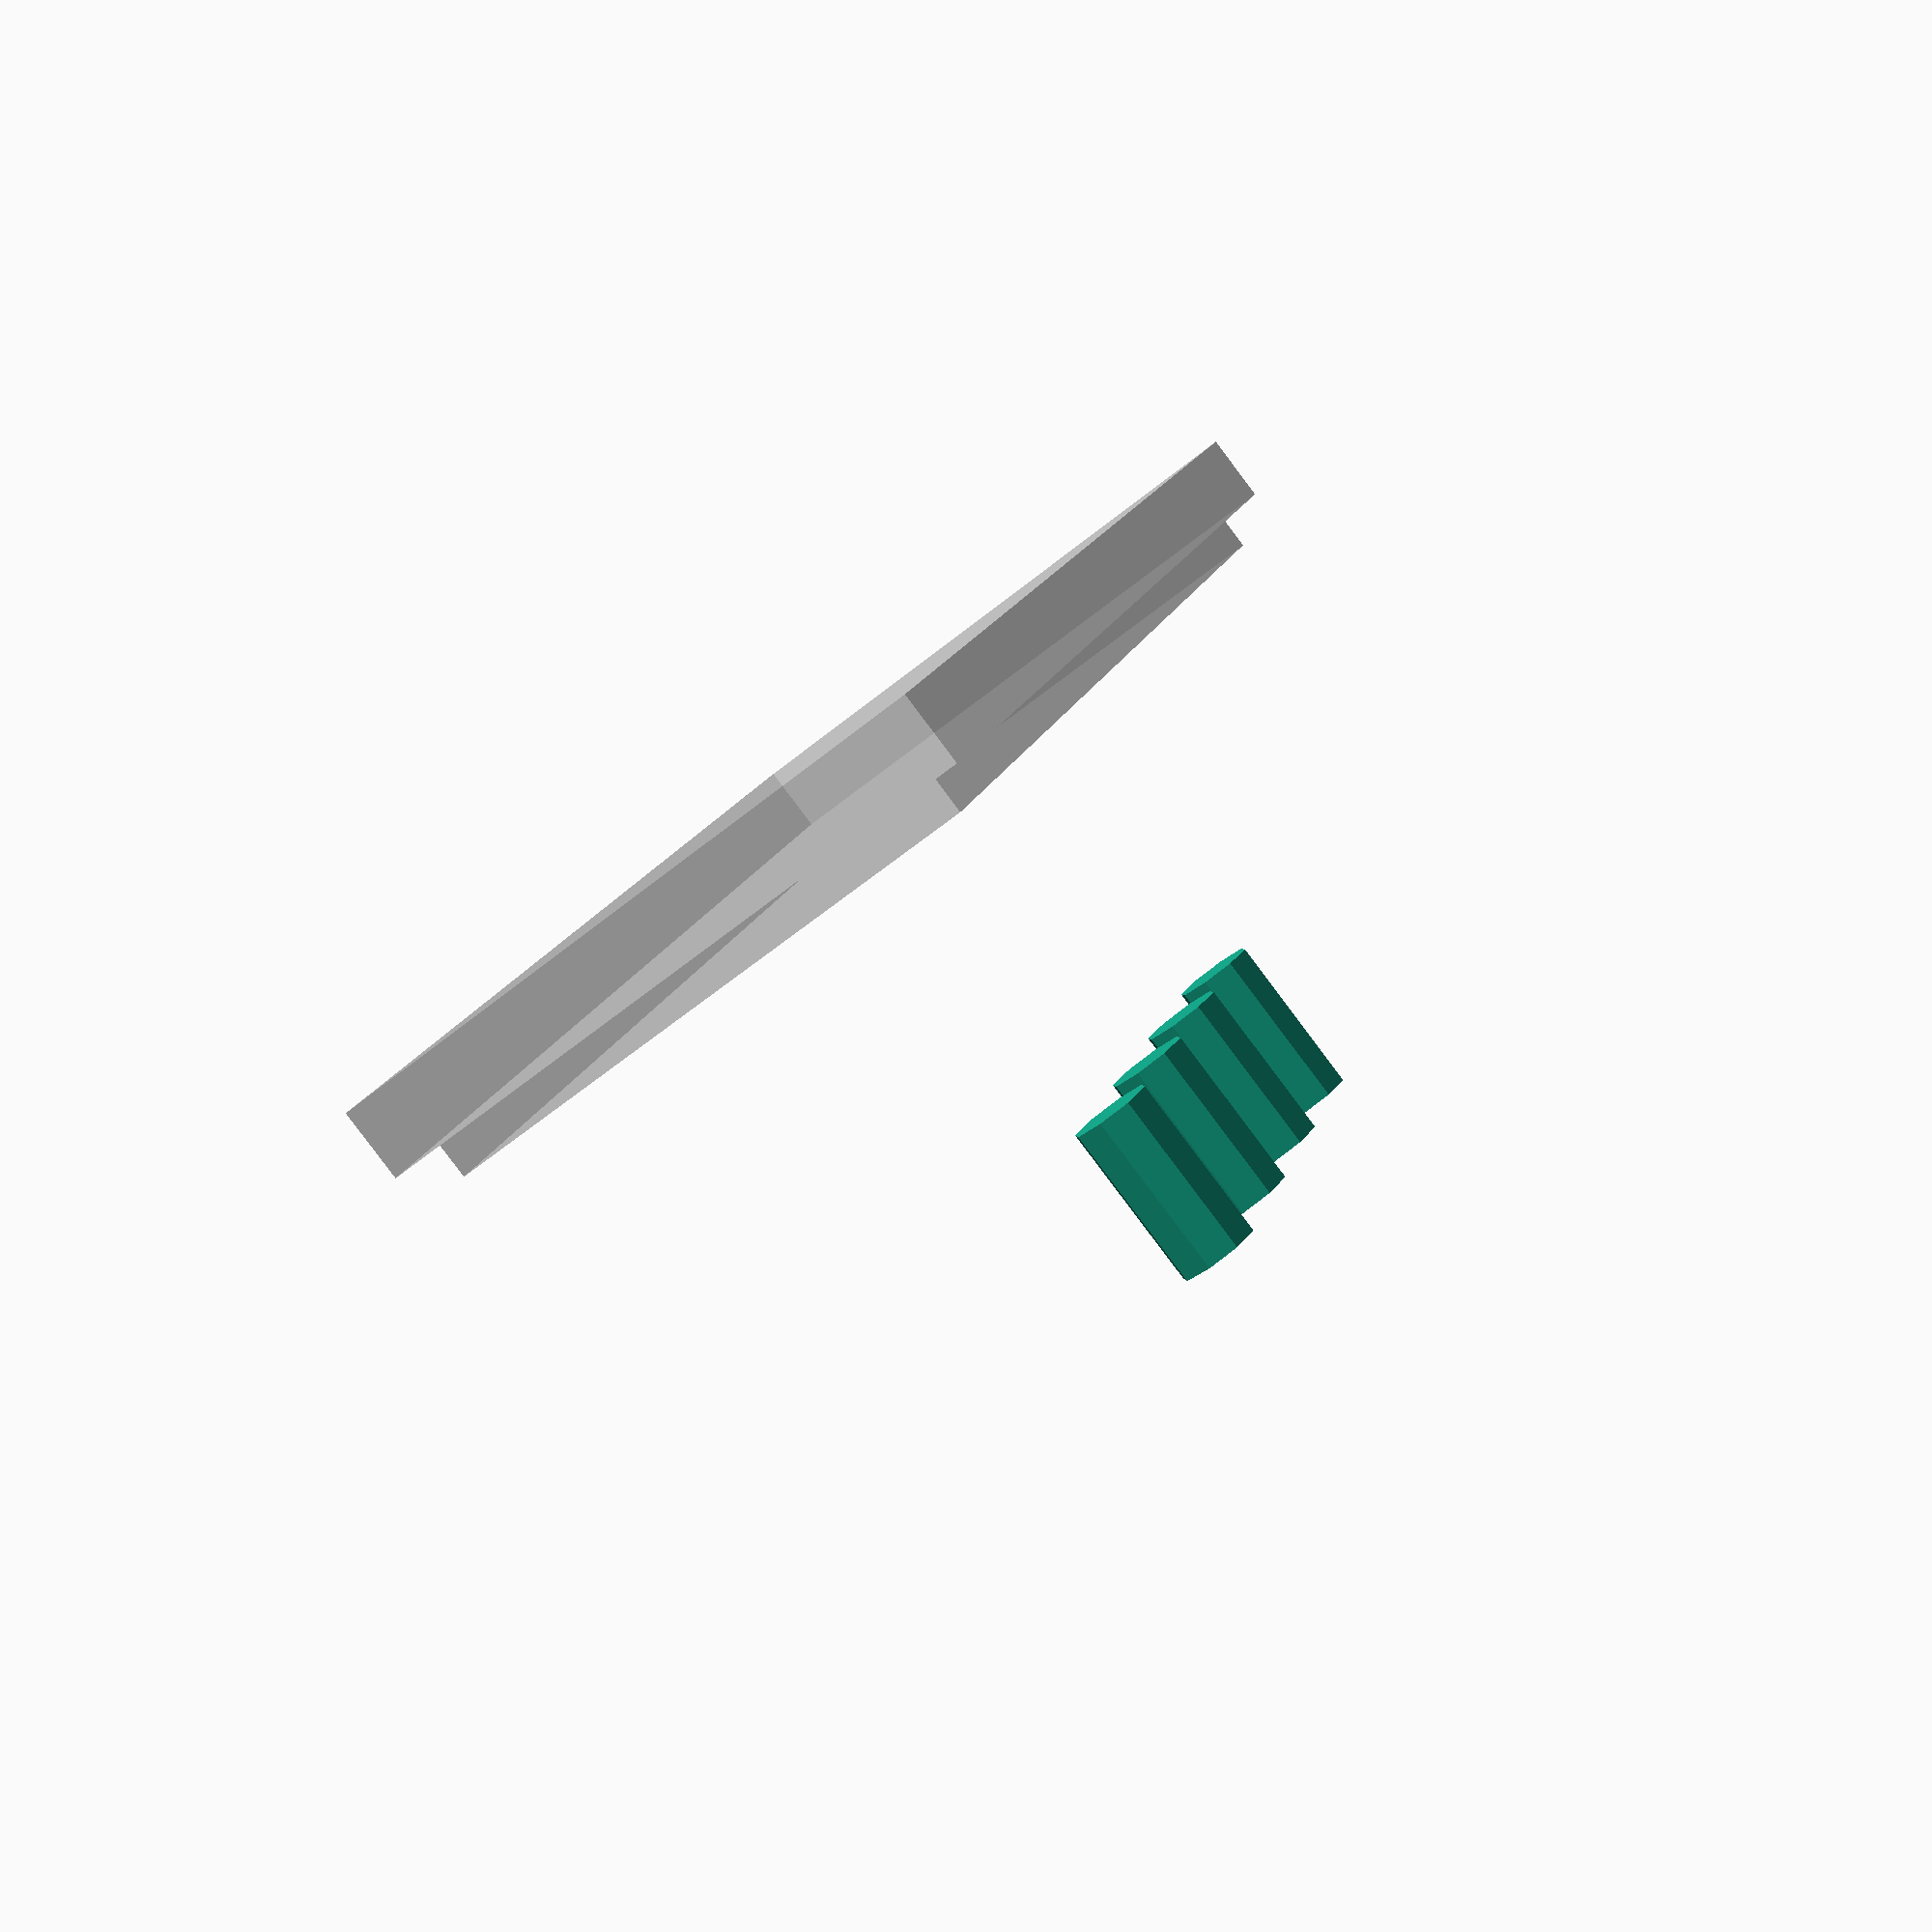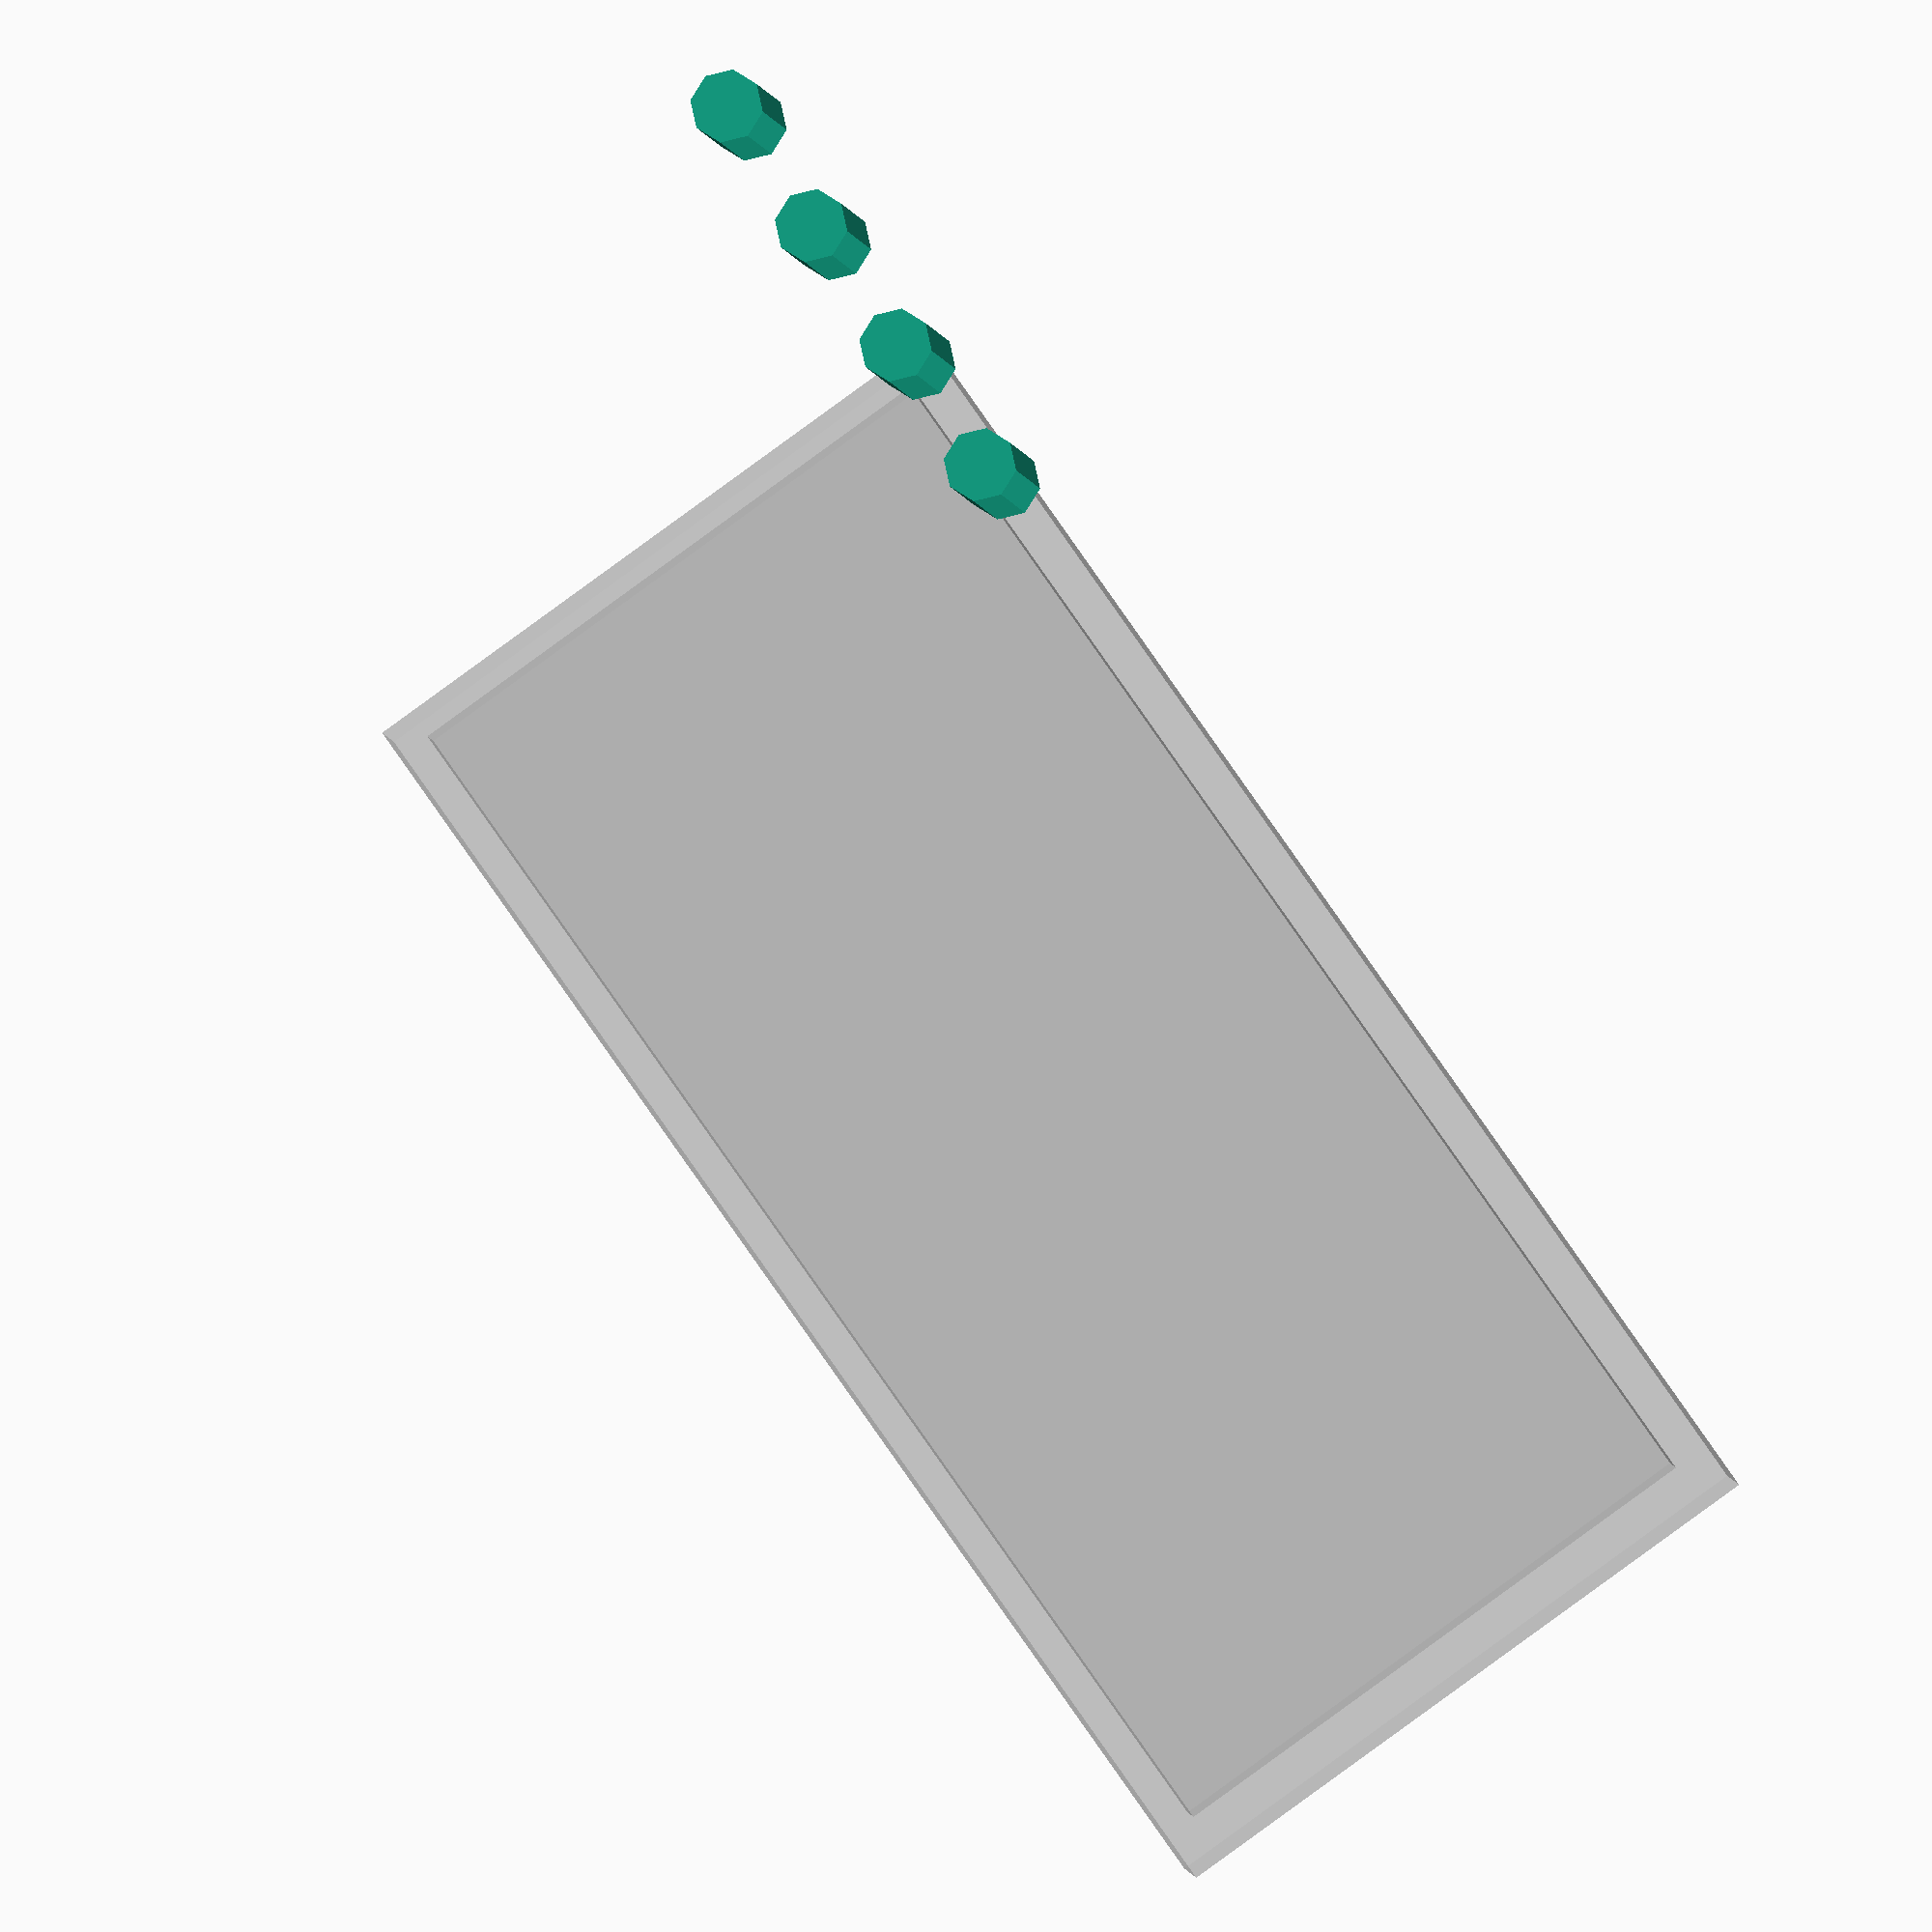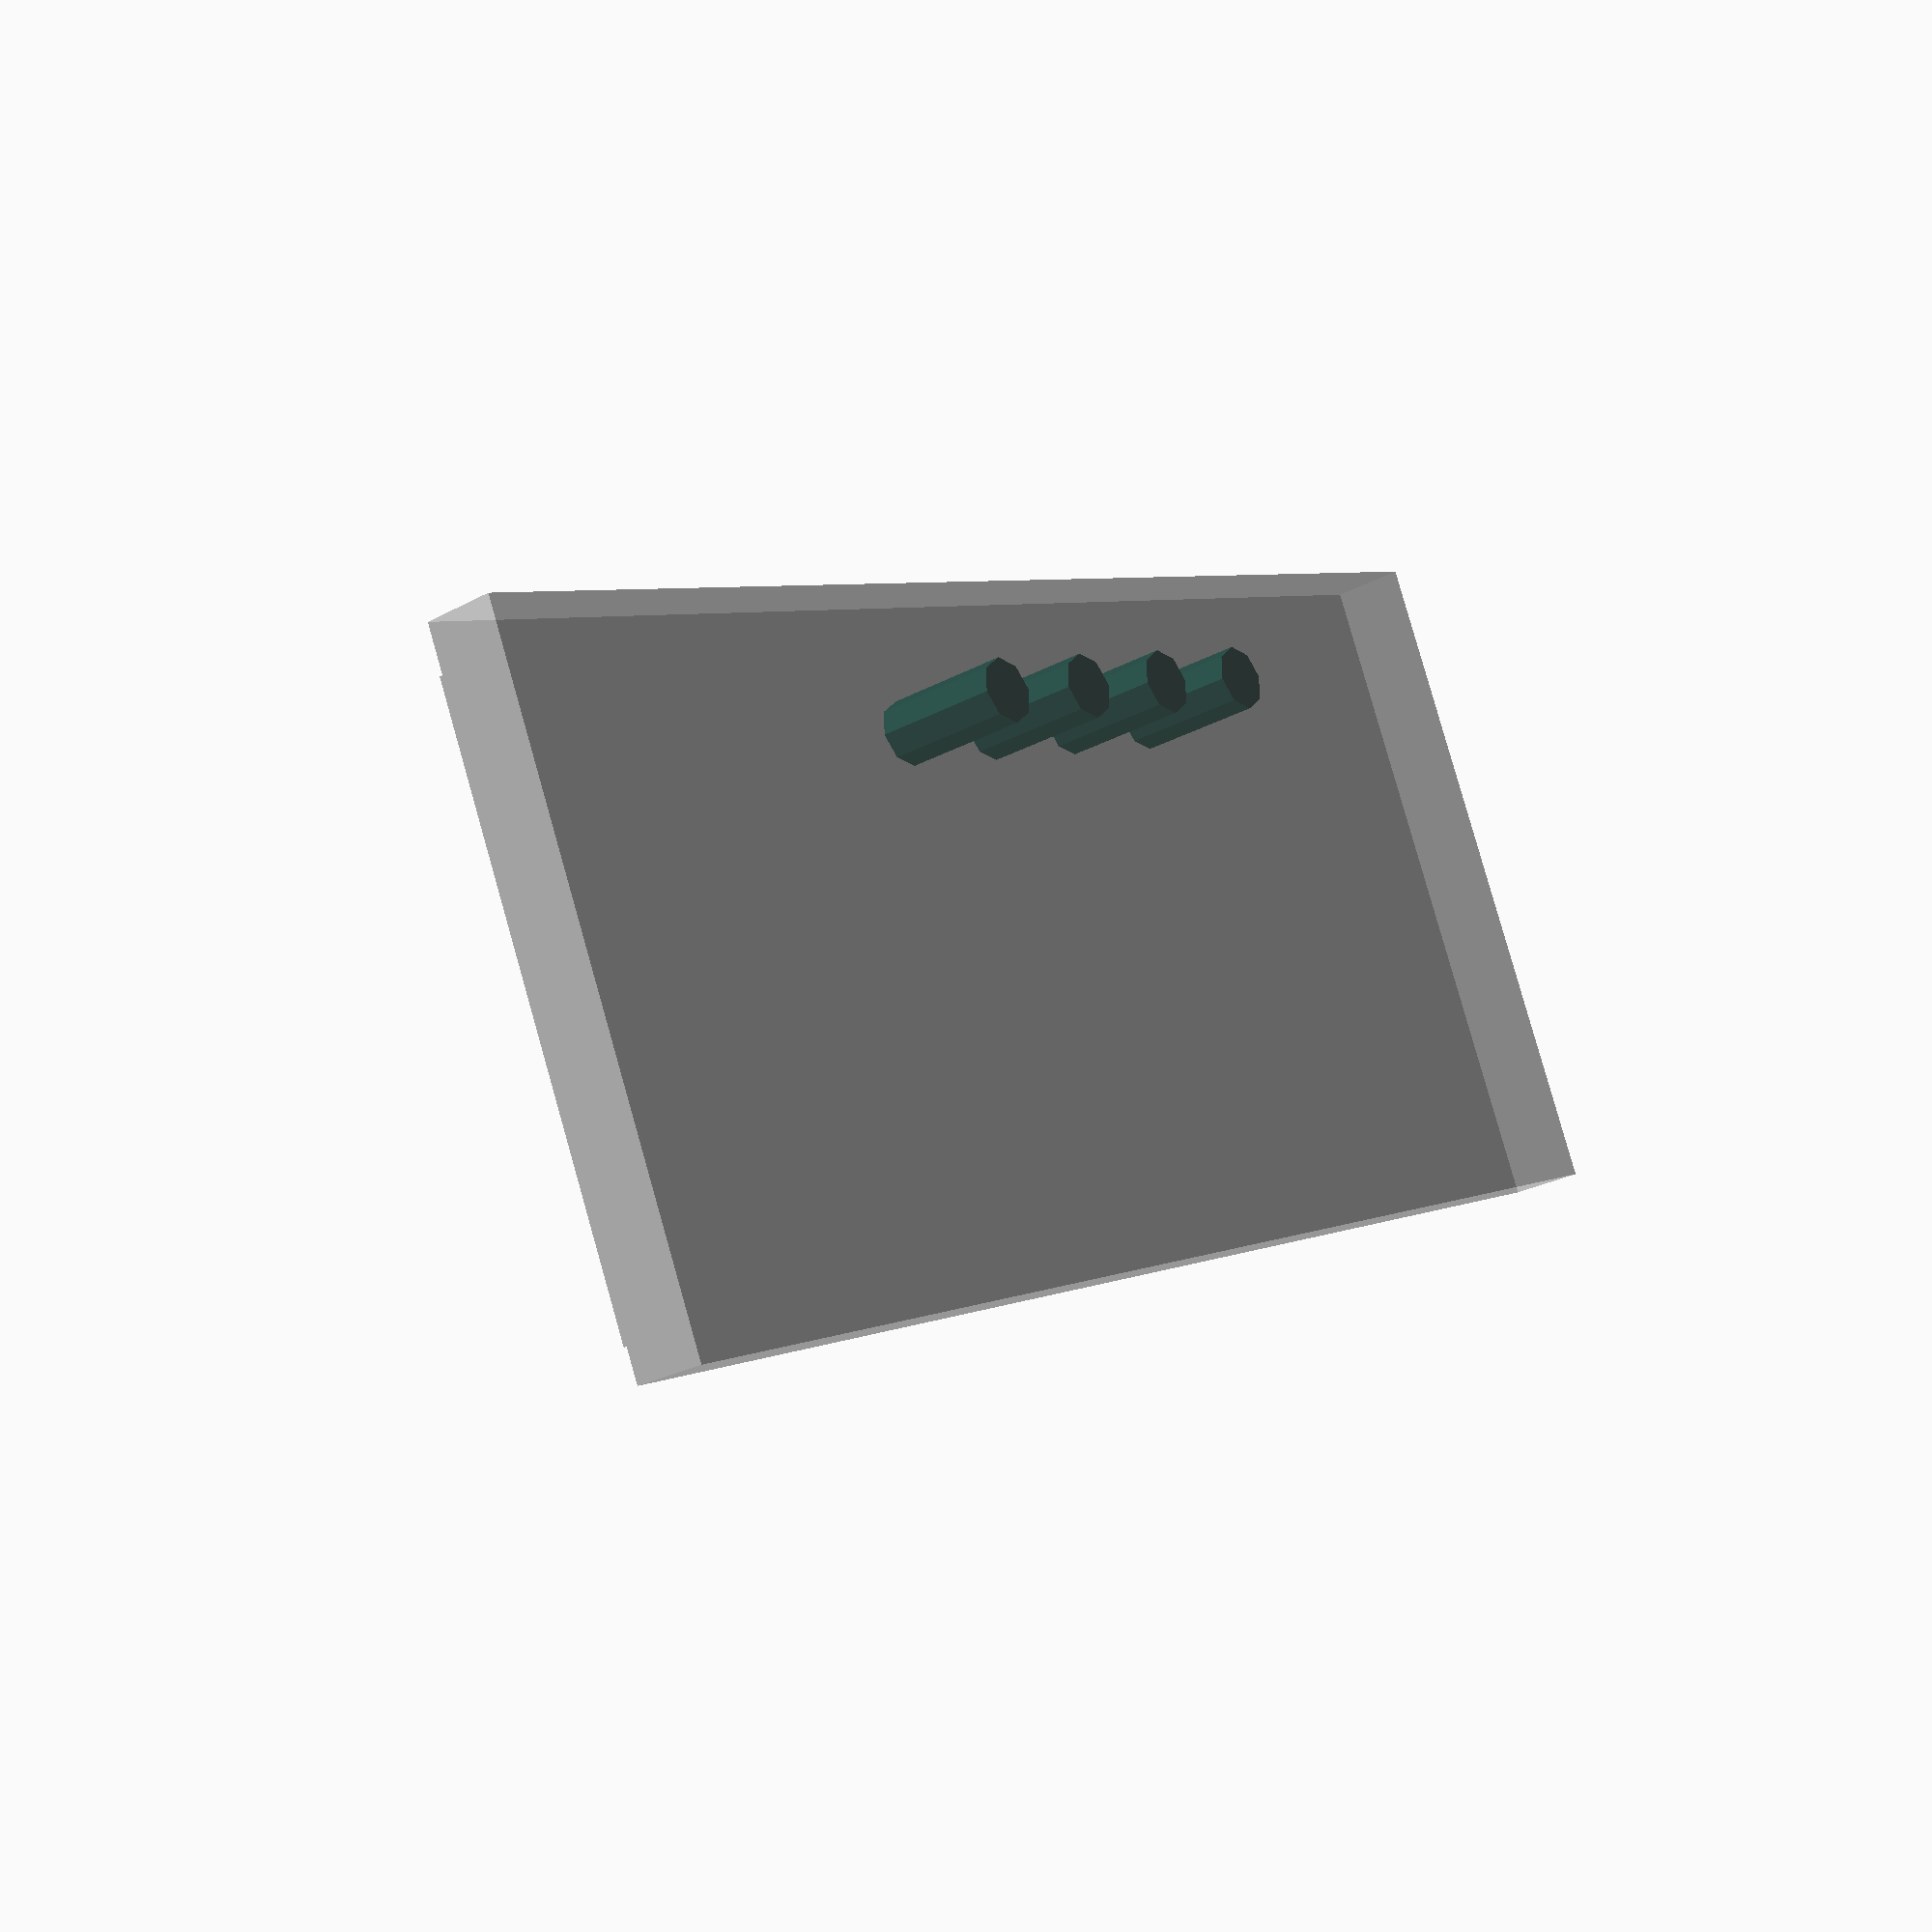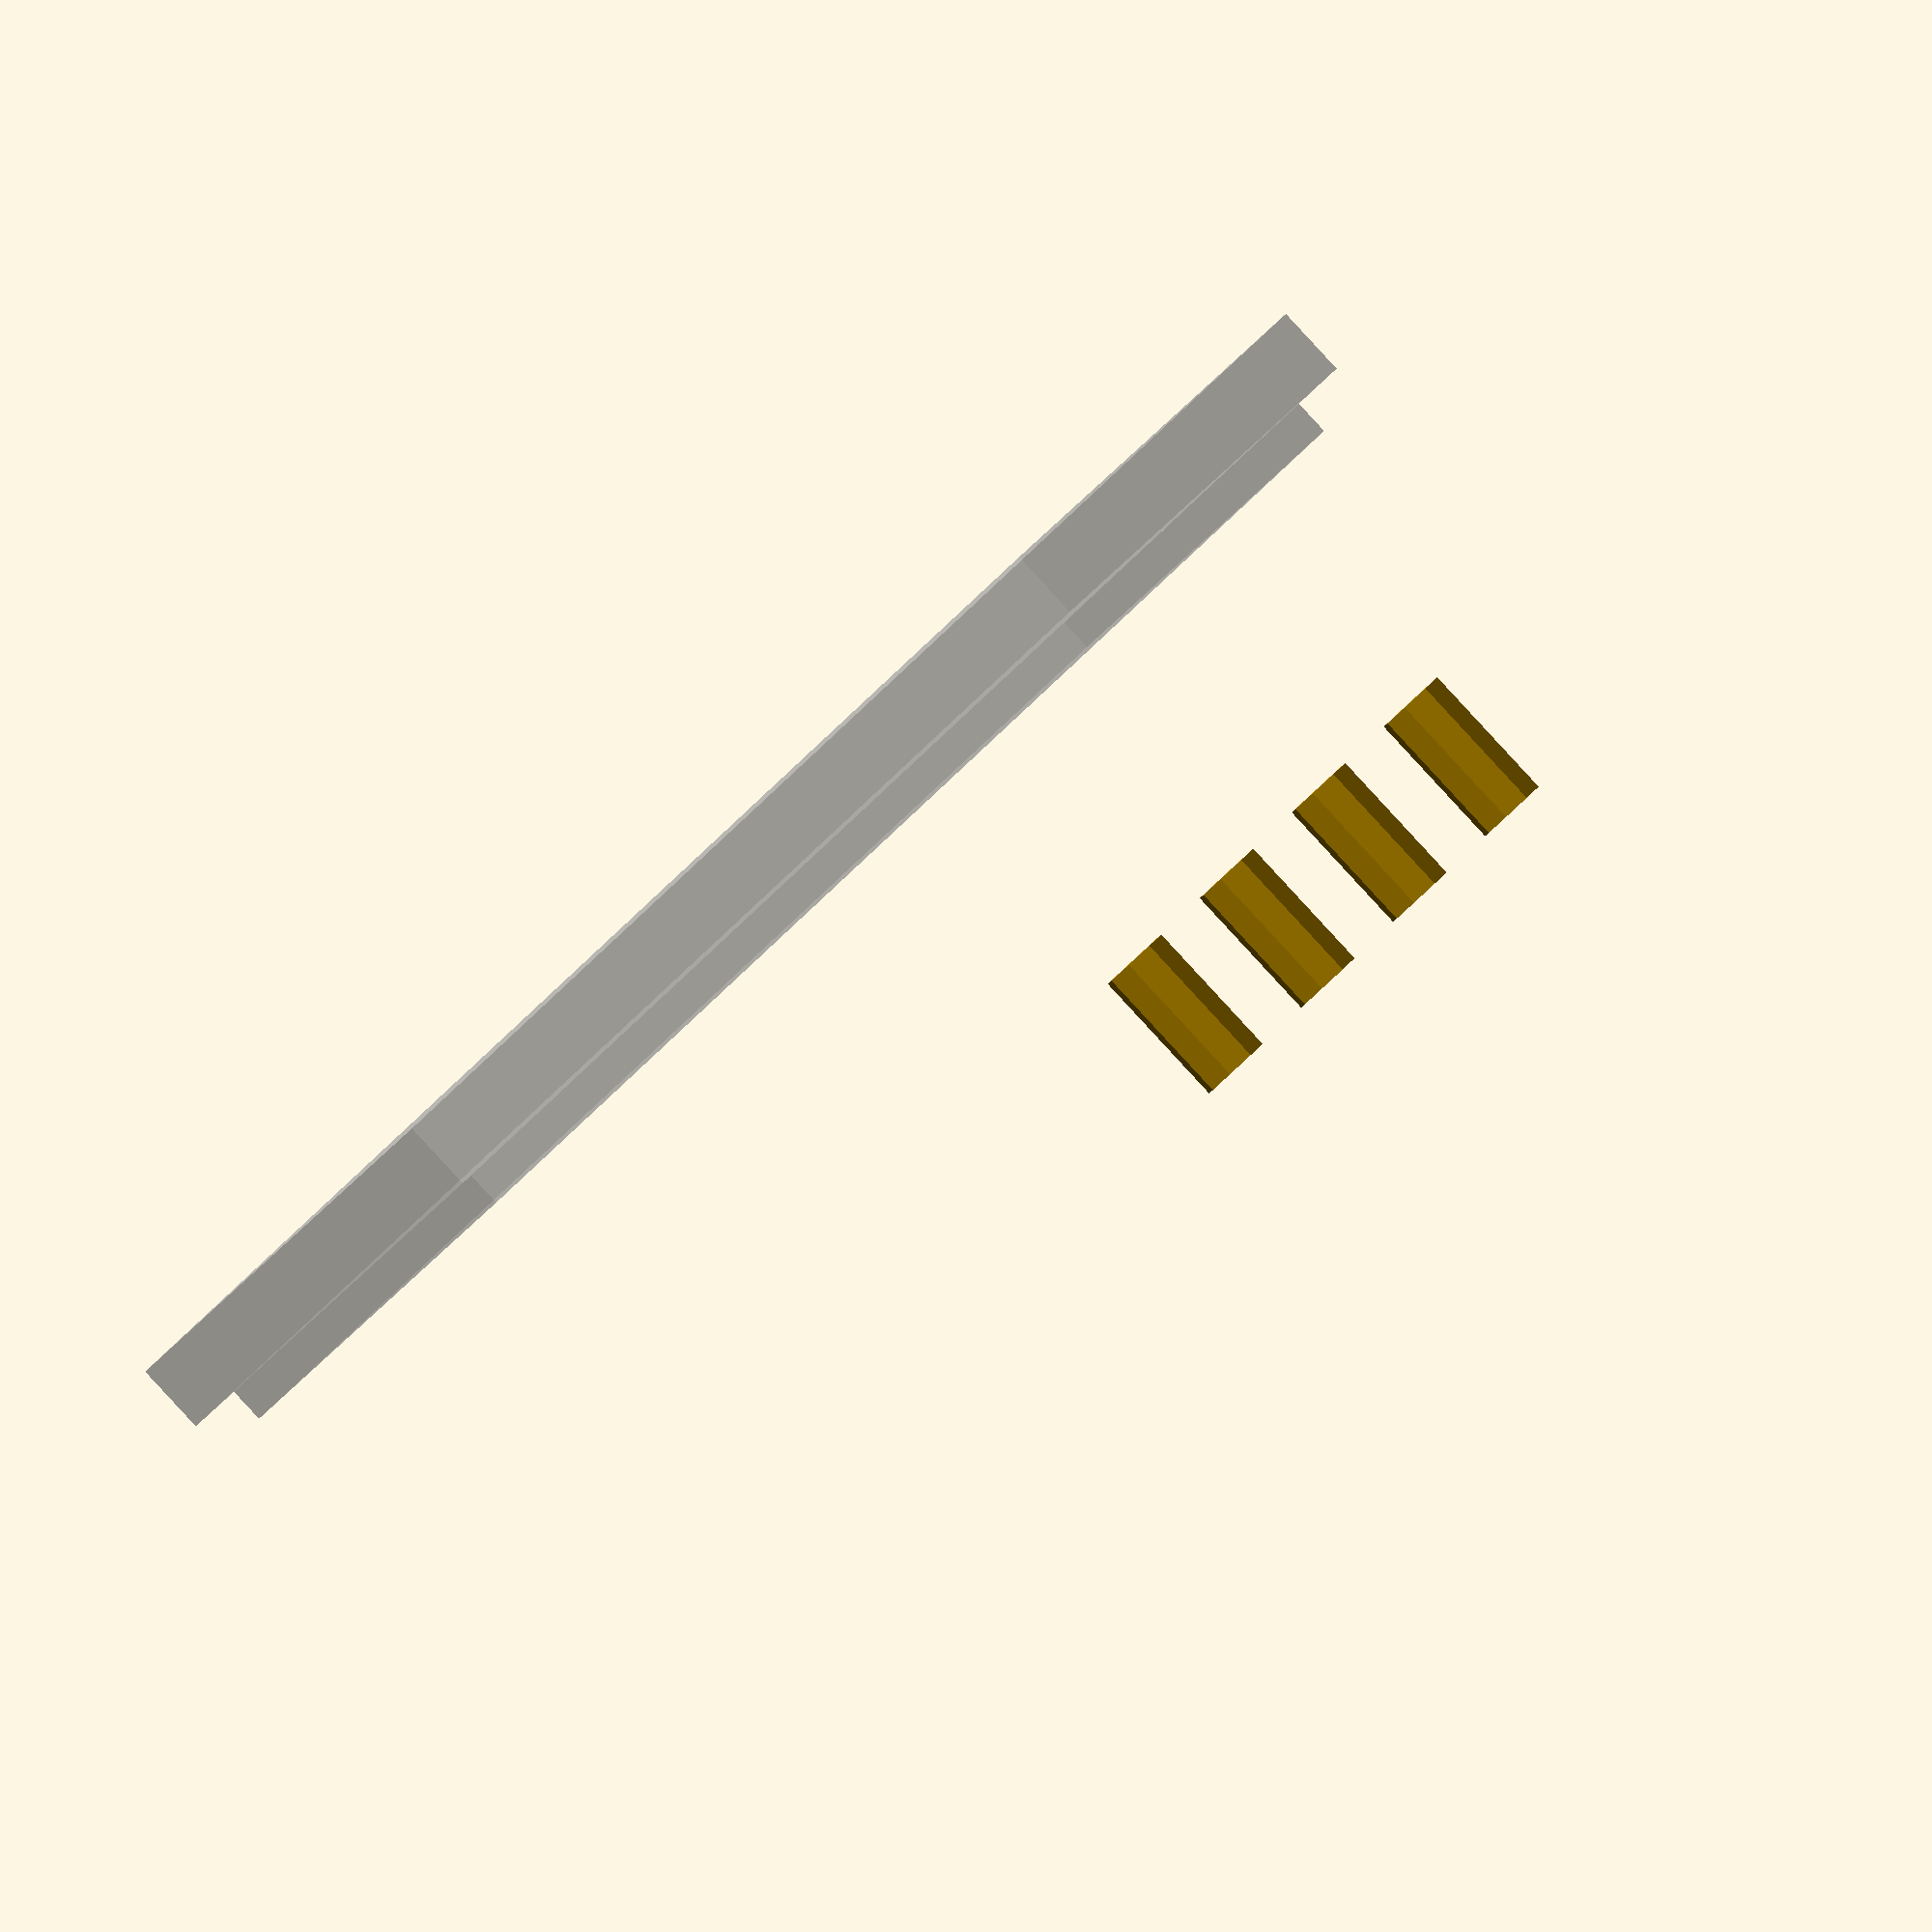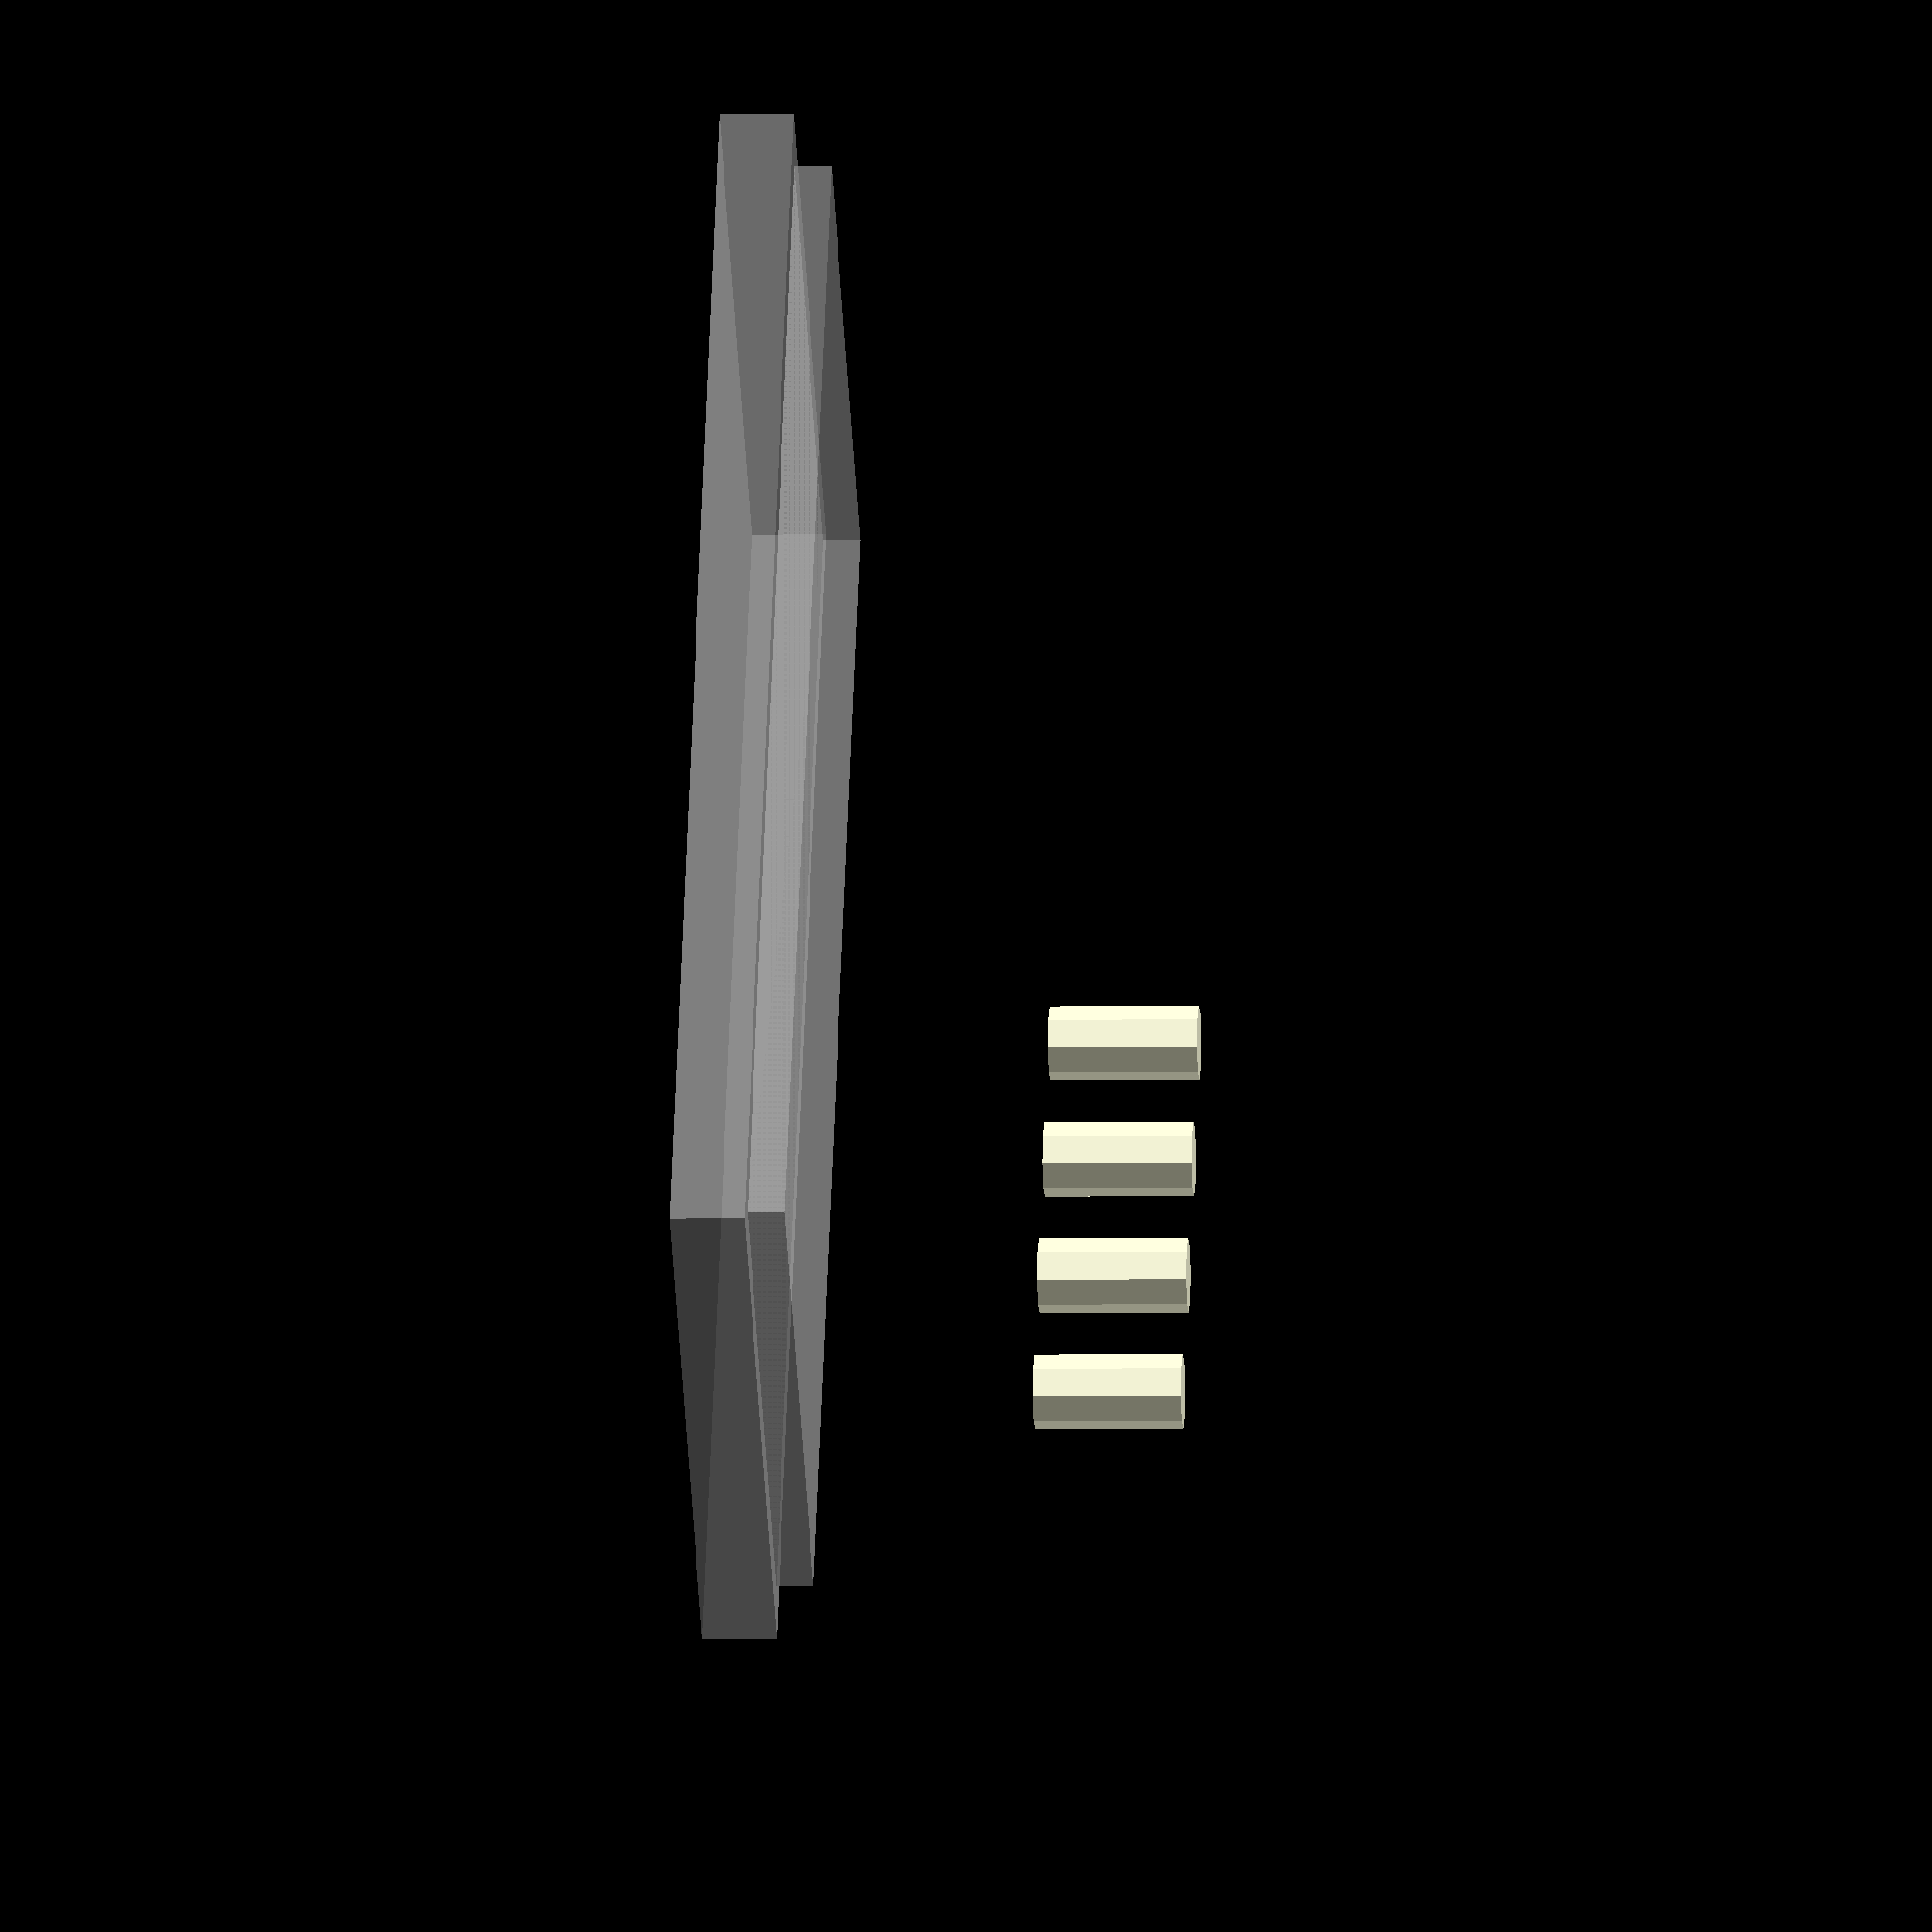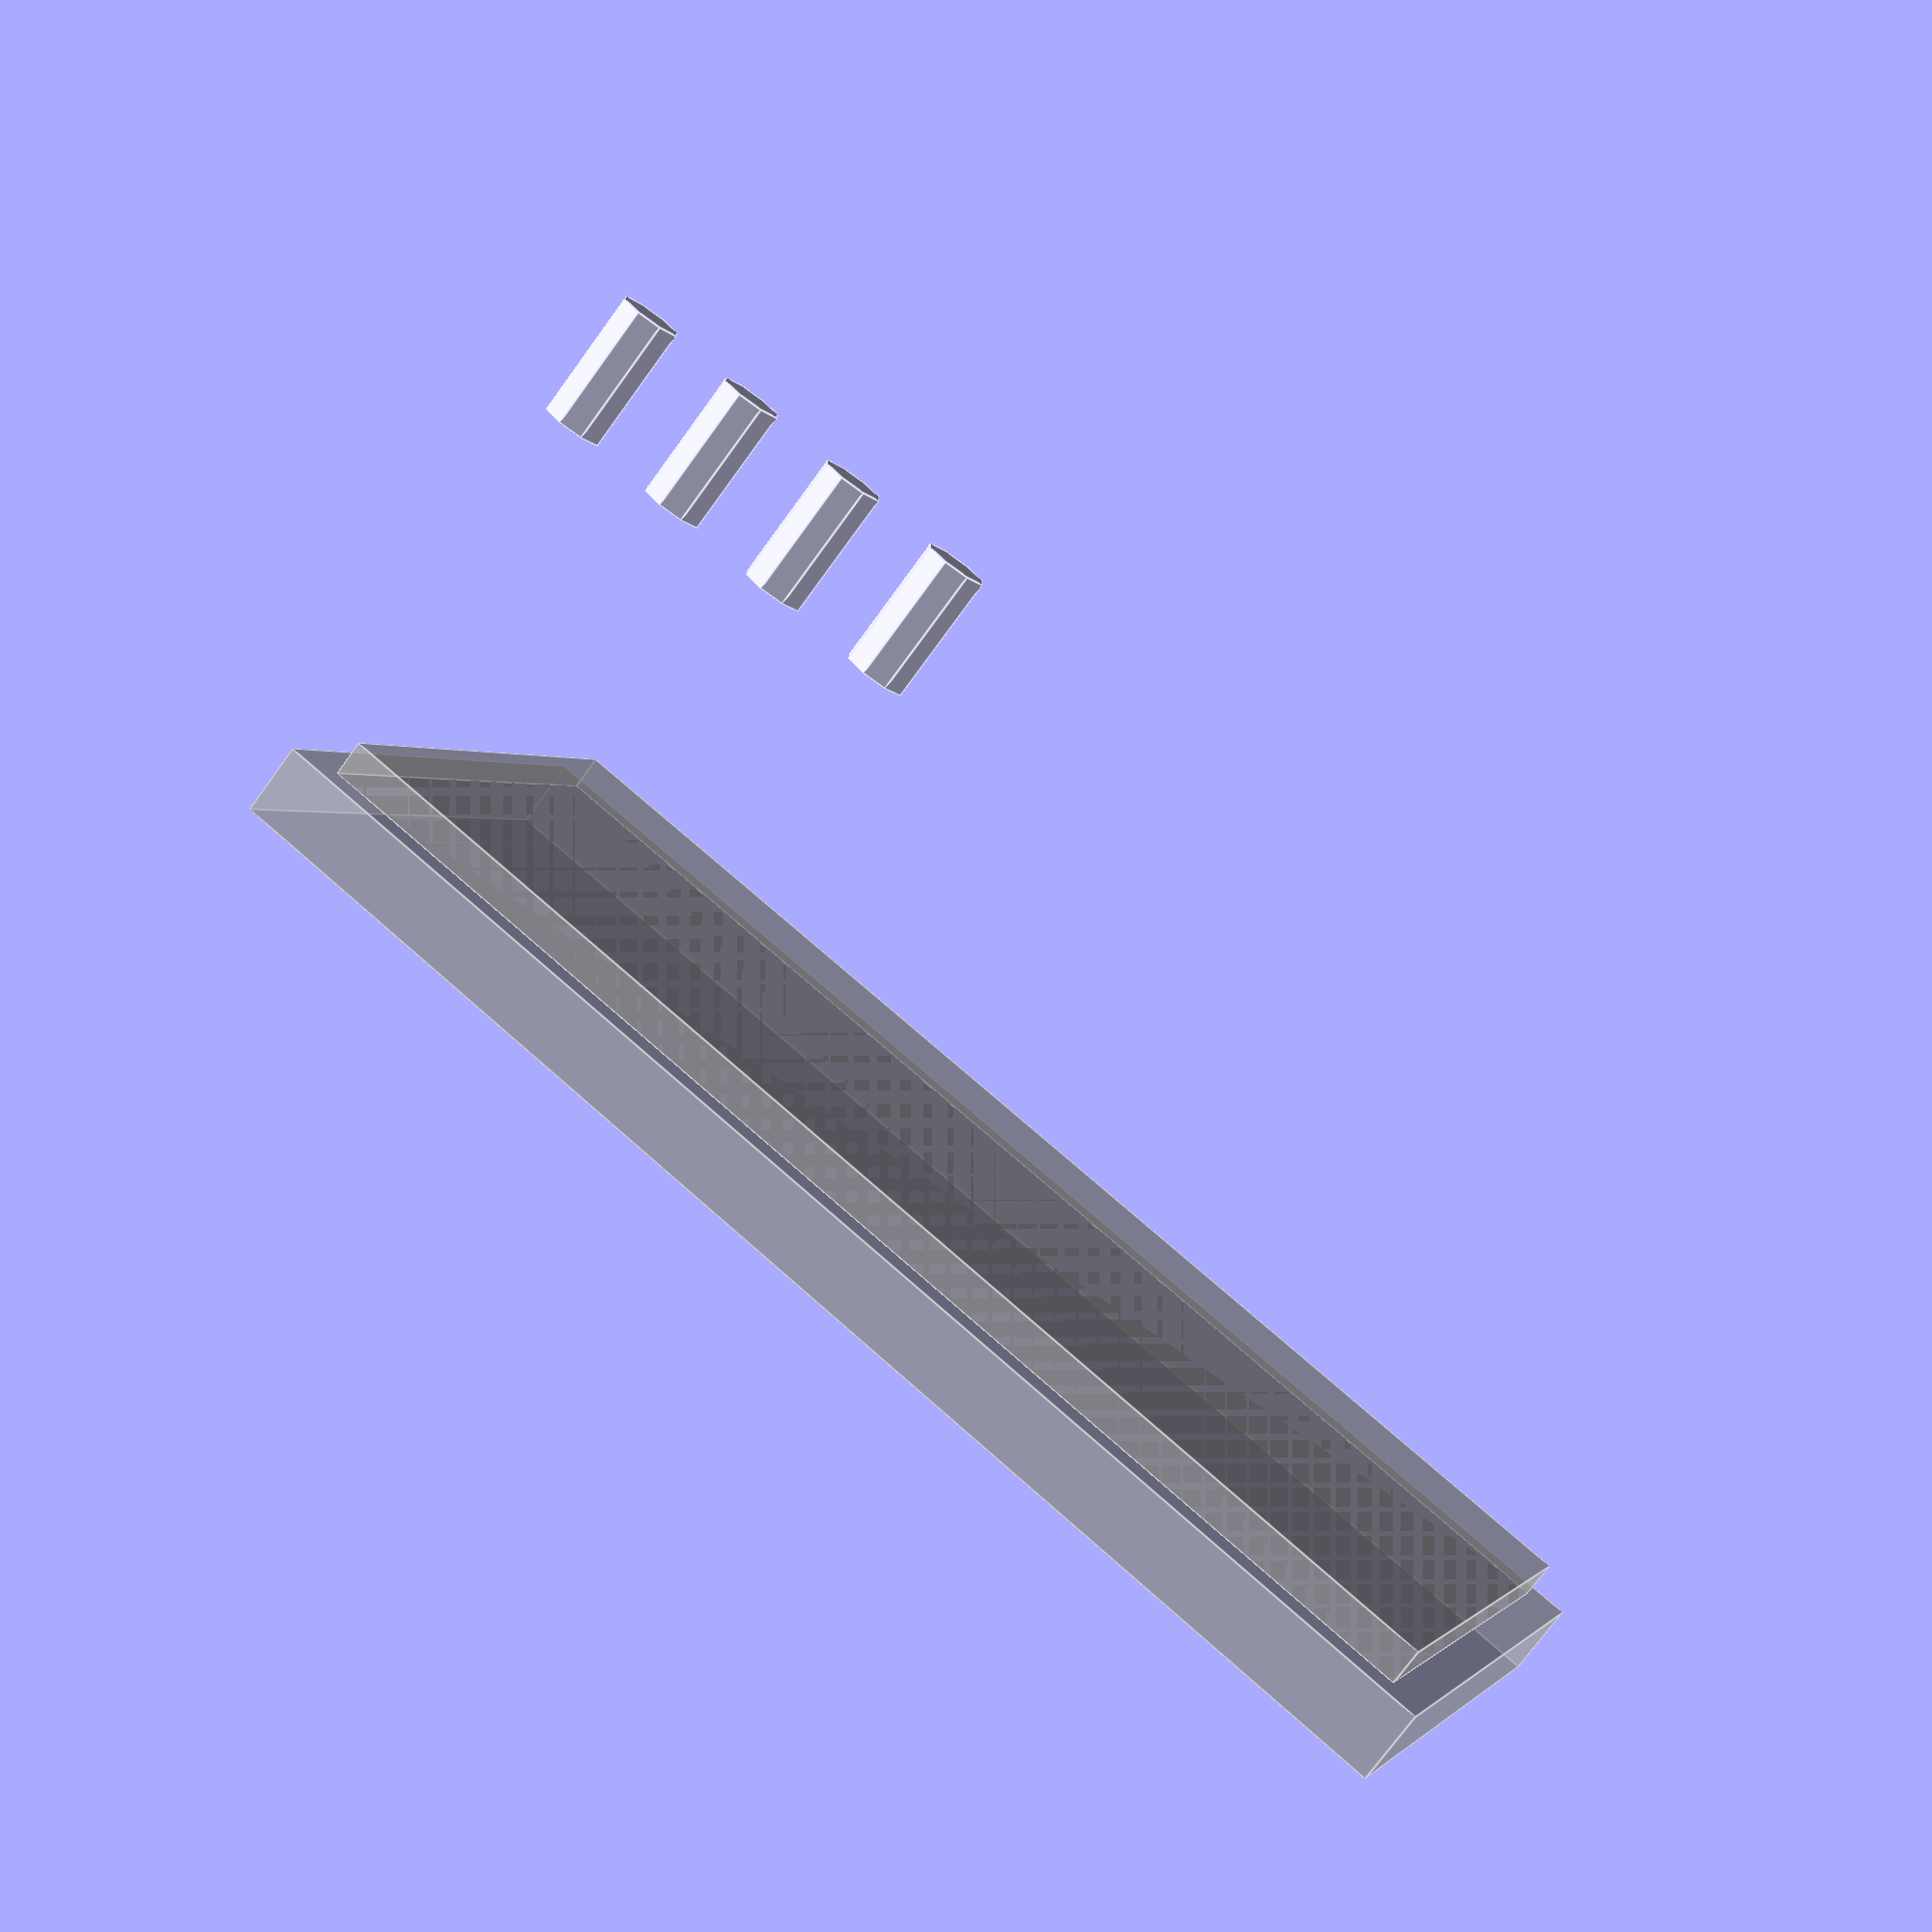
<openscad>
lx = 85;
ly = 35;
lz = 20;

ledRadius = 5 / 2;
thickness = 5;

module top() {

	cube([lx + thickness * 2, ly + thickness * 2, thickness]);

	translate([thickness / 2, thickness / 2, thickness])
	cube([lx + thickness, ly + thickness, thickness / 2]);

}

module bottom() {

	difference() {
		cube([lx + thickness * 2, ly + thickness * 2, lz + thickness]);

		translate([thickness, thickness, thickness + 1])
		cube([lx, ly, lz + 1]);

		translate([thickness / 2, thickness / 2, lz + thickness / 2 + 1])
		cube([lx + thickness, ly + thickness, thickness / 2 + 1]);

		for(x = [-1 : 3]) {
			translate([lx + thickness / 2, ly / 2 + (ledRadius * 4 * x), lz / 2 + ledRadius])
			rotate(a = [0, 90, 0])
			cylinder(h = thickness * 2, r = ledRadius);
		}
	}
}

module leds() {
	for(x = [-1.5 : 1.5]) {
		translate([(ledRadius * 4 * x), 0, 0])
		//rotate(a = [0, 90, 0])
		cylinder(h = thickness * 2, r = ledRadius);
	}
}

//top();
//bottom();
leds();

% union() {
	translate([0, 0, lz + thickness * 3])
	mirror([0, 0, 1])
	top();
}


</openscad>
<views>
elev=85.4 azim=287.3 roll=37.0 proj=p view=solid
elev=7.1 azim=125.0 roll=189.2 proj=o view=wireframe
elev=25.5 azim=155.8 roll=311.7 proj=p view=solid
elev=89.6 azim=147.2 roll=42.8 proj=o view=solid
elev=182.8 azim=54.0 roll=86.6 proj=o view=solid
elev=75.2 azim=157.1 roll=143.9 proj=p view=edges
</views>
